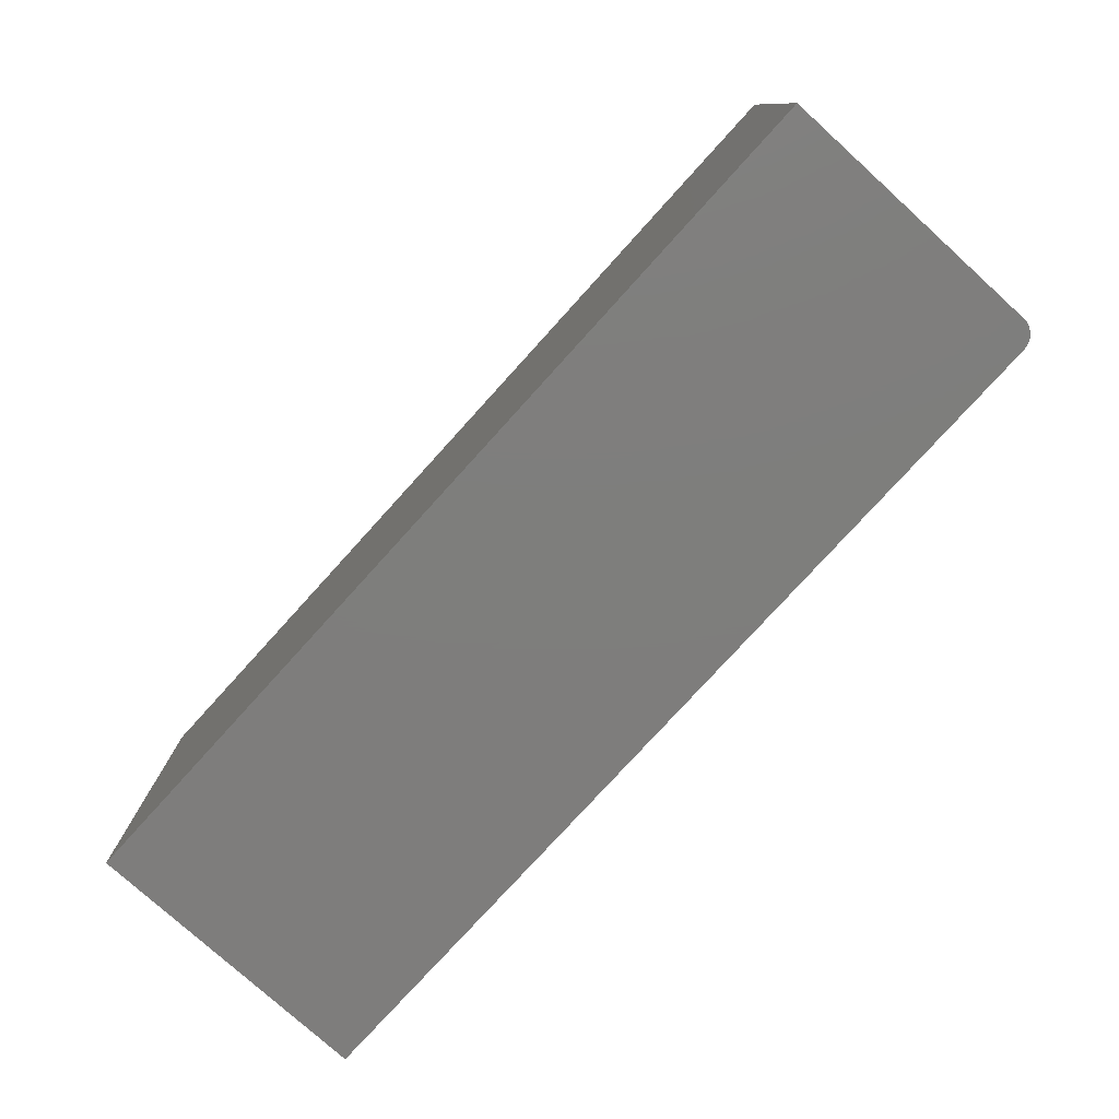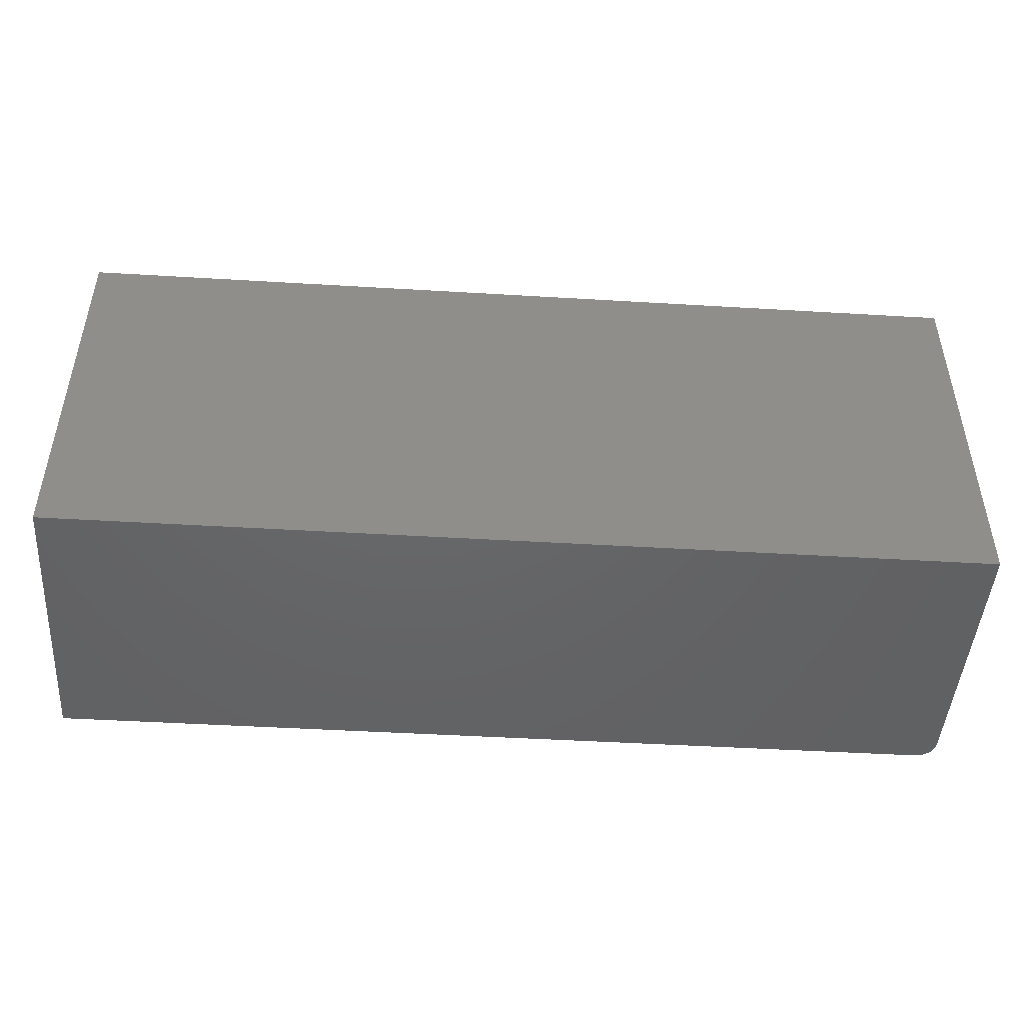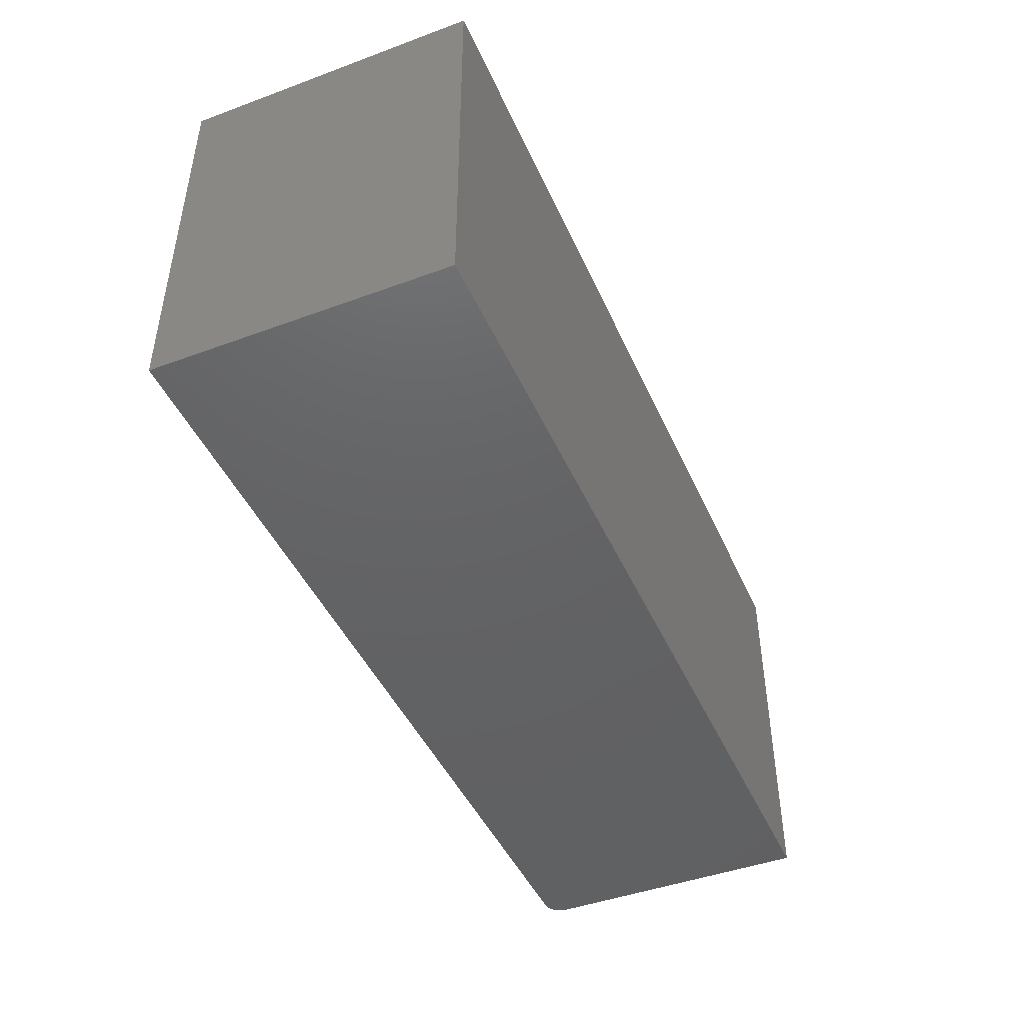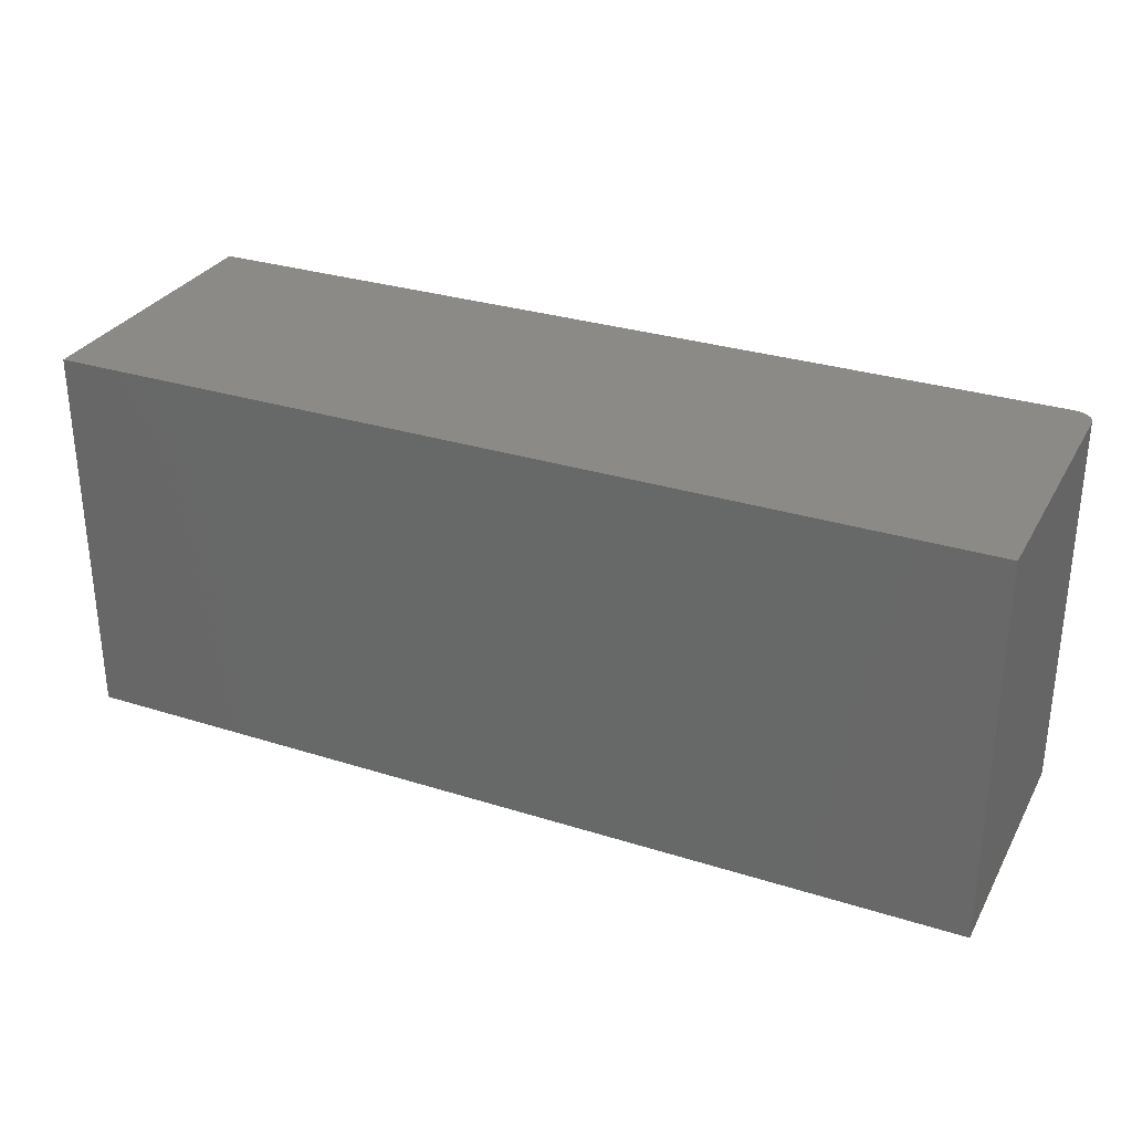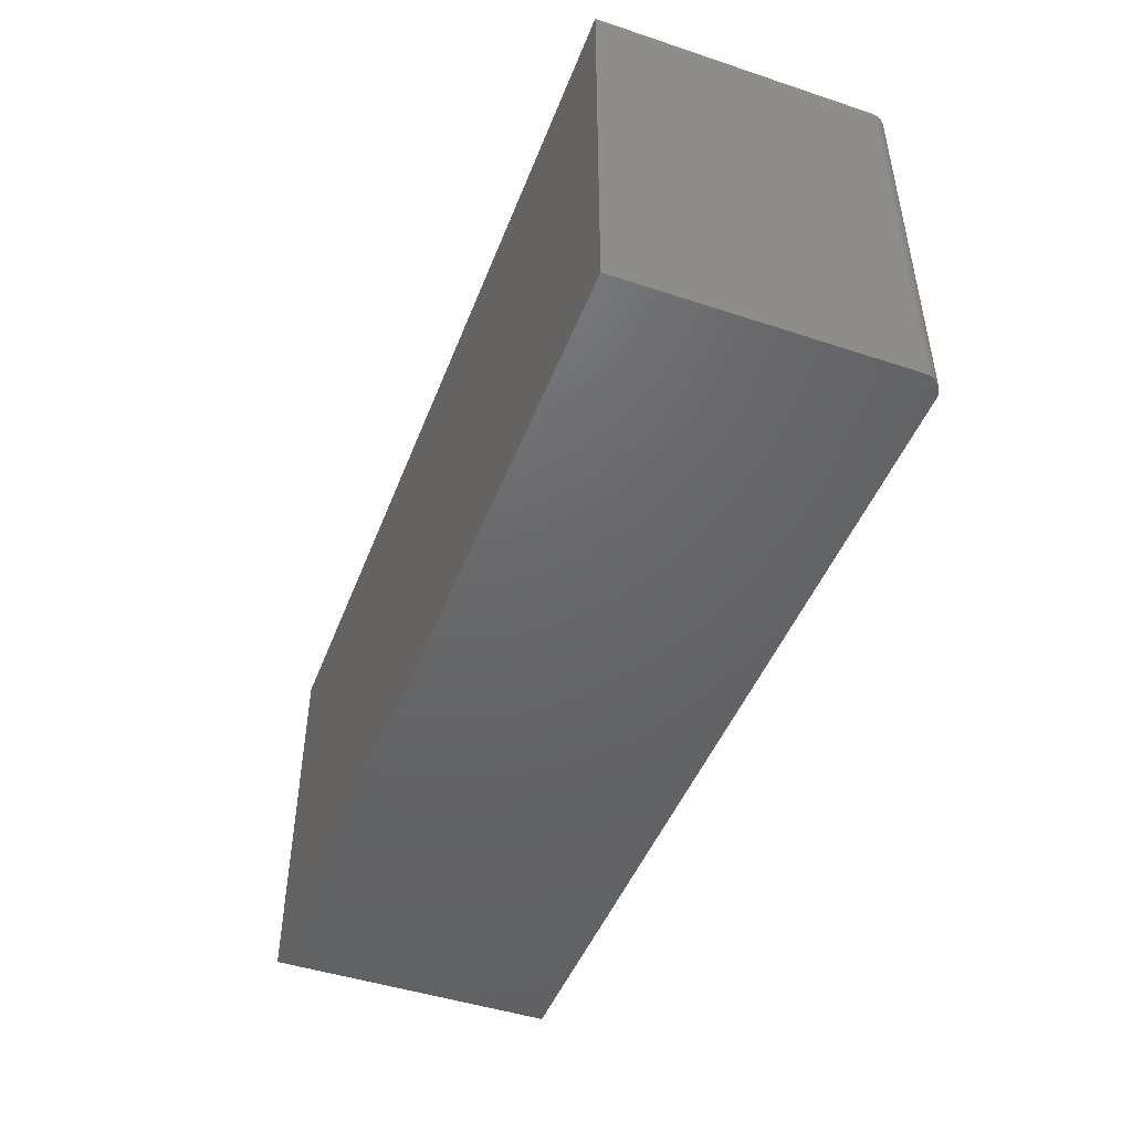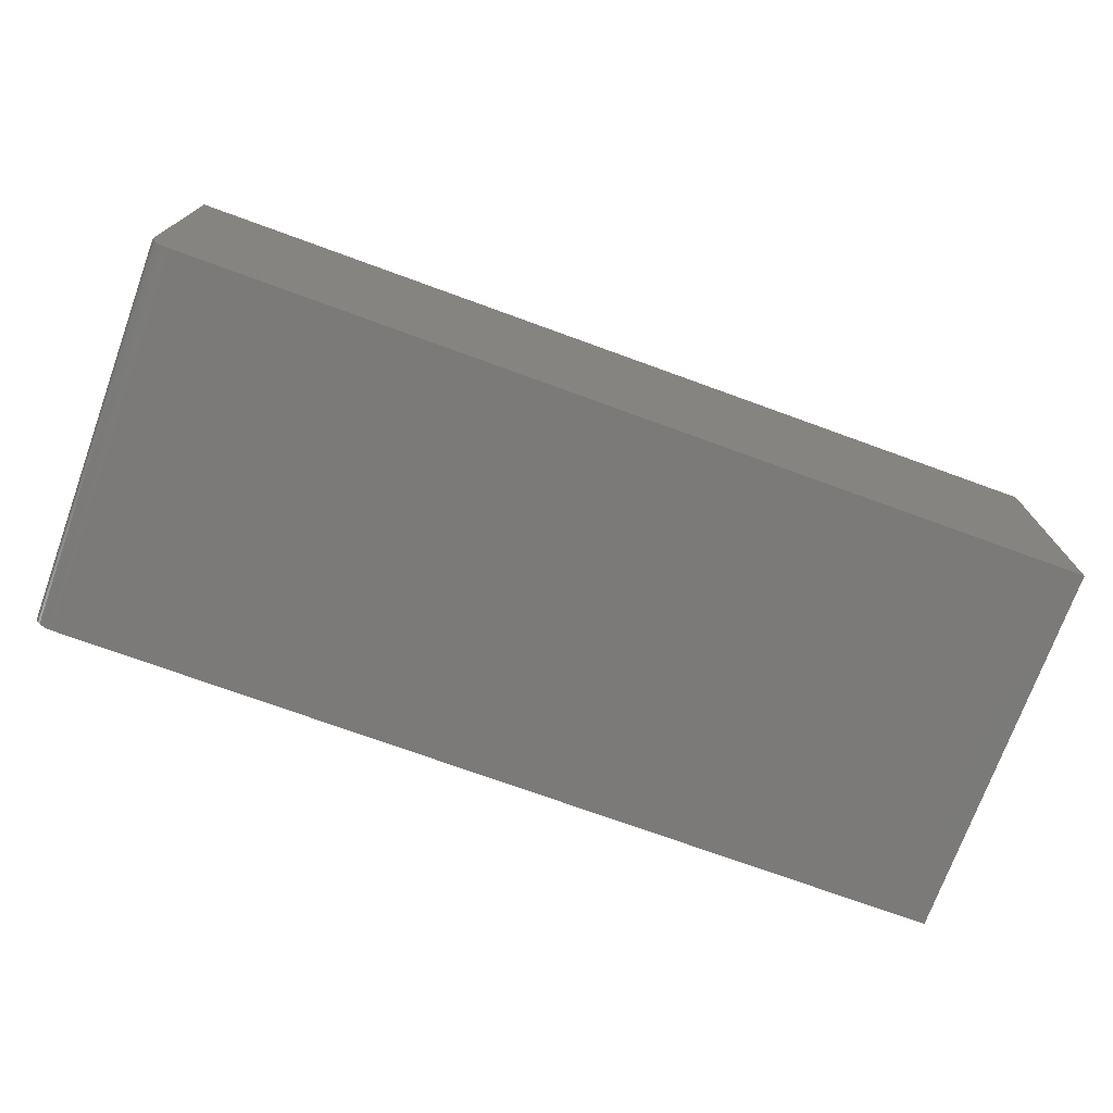
<metadata>
{"format":"stl","ext":"stl","renderer":"f3d","projection":"perspective","resolution":1024,"background":"white","views":[{"elev":-77.6,"azim":47.8,"up":"+Y"},{"elev":-46.5,"azim":-3.9,"up":"+Y"},{"elev":-45.0,"azim":-66.9,"up":"+Y"},{"elev":30.2,"azim":24.6,"up":"+Y"},{"elev":-46.8,"azim":69.4,"up":"+Y"},{"elev":-73.5,"azim":160.0,"up":"+Z"}]}
</metadata>
<code>
# stl→obj: 24 verts, 44 faces
v 0.0001645 0.0001645 0
v 0.0001645 0.3113 0
v 0.7264 0.0001645 0
v 0.7264 0.3113 0
v 0.742 0.3113 0.01562
v 0.7417 0.3113 0.01258
v 0.7408 0.3113 0.009646
v 0.7324 0.3113 0.001189
v 0.7294 0.3113 0.0003002
v 0.0001645 0.3113 0.2344
v 0.742 0.3113 0.2344
v 0.7394 0.3113 0.006944
v 0.7374 0.3113 0.004576
v 0.7351 0.3113 0.002633
v 0.742 0.0001645 0.2344
v 0.742 0.0001645 0.01562
v 0.0001645 0.0001645 0.2344
v 0.7374 0.0001645 0.004576
v 0.7394 0.0001645 0.006944
v 0.7408 0.0001645 0.009646
v 0.7417 0.0001645 0.01258
v 0.7294 0.0001645 0.0003002
v 0.7324 0.0001645 0.001189
v 0.7351 0.0001645 0.002633
f 1 2 3
f 3 2 4
f 5 6 7
f 4 8 9
f 10 11 8
f 10 8 4
f 10 4 2
f 11 5 7
f 11 7 12
f 11 12 13
f 11 13 14
f 11 14 8
f 15 16 11
f 11 16 5
f 3 17 1
f 18 19 20
f 18 20 21
f 18 21 16
f 15 17 3
f 15 3 22
f 15 22 23
f 15 23 24
f 15 24 18
f 15 18 16
f 3 4 22
f 22 4 9
f 22 9 23
f 23 9 8
f 23 8 24
f 24 8 14
f 24 14 18
f 18 14 13
f 18 13 19
f 19 13 12
f 19 12 20
f 20 12 7
f 20 7 21
f 21 7 6
f 21 6 16
f 16 6 5
f 17 15 10
f 10 15 11
f 10 2 17
f 17 2 1

</code>
